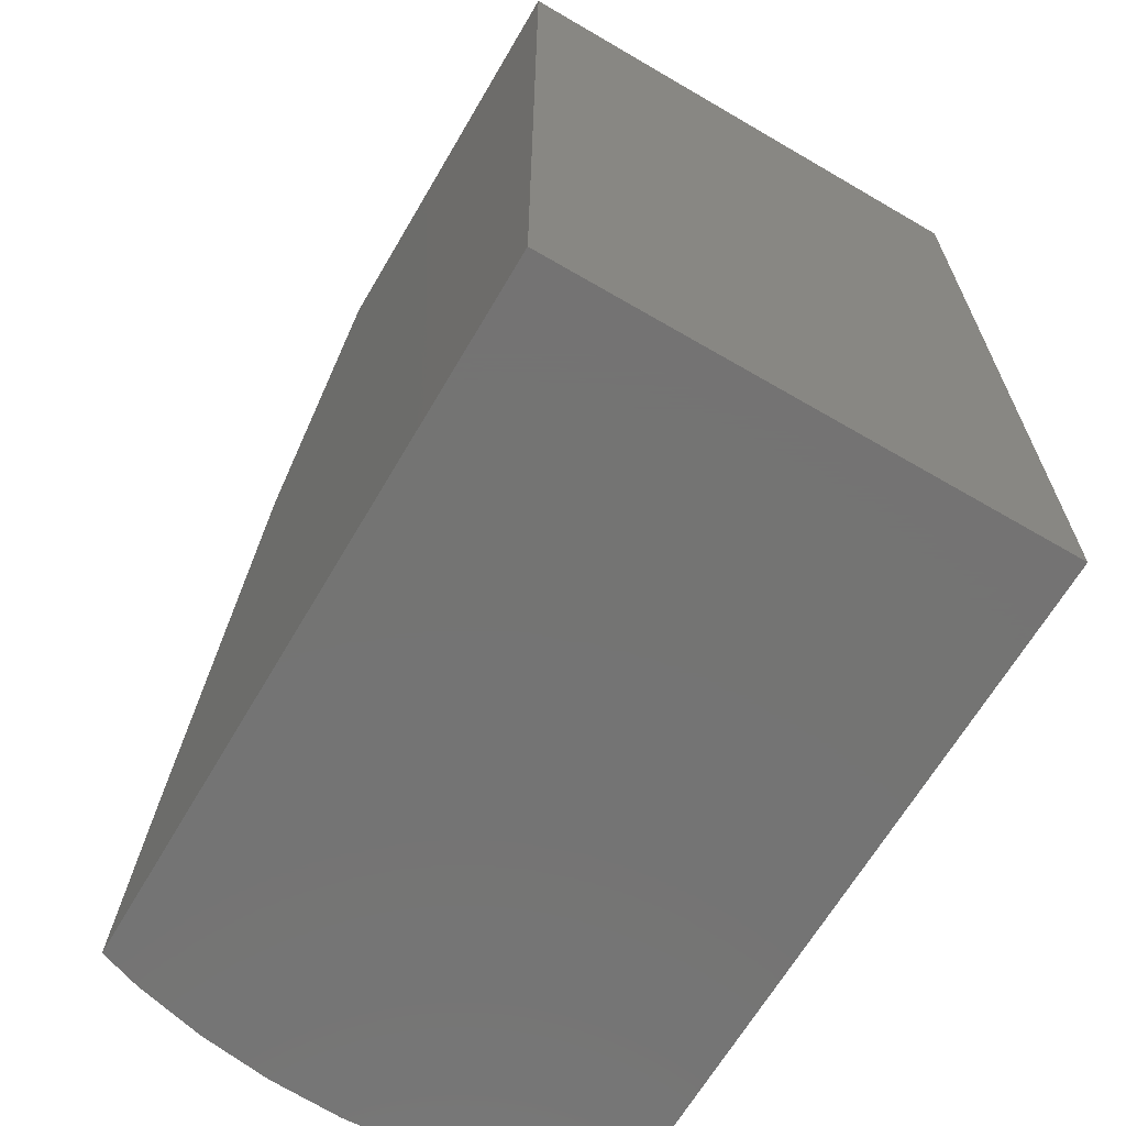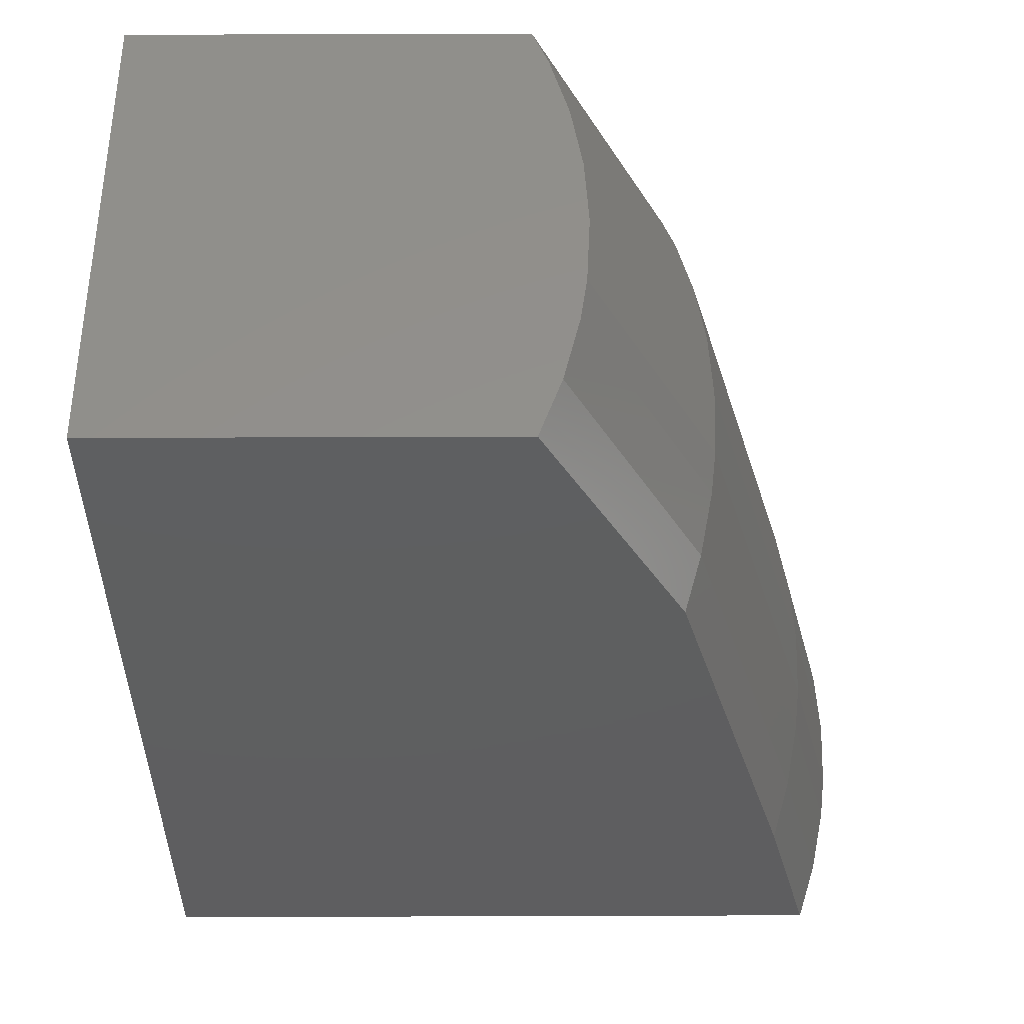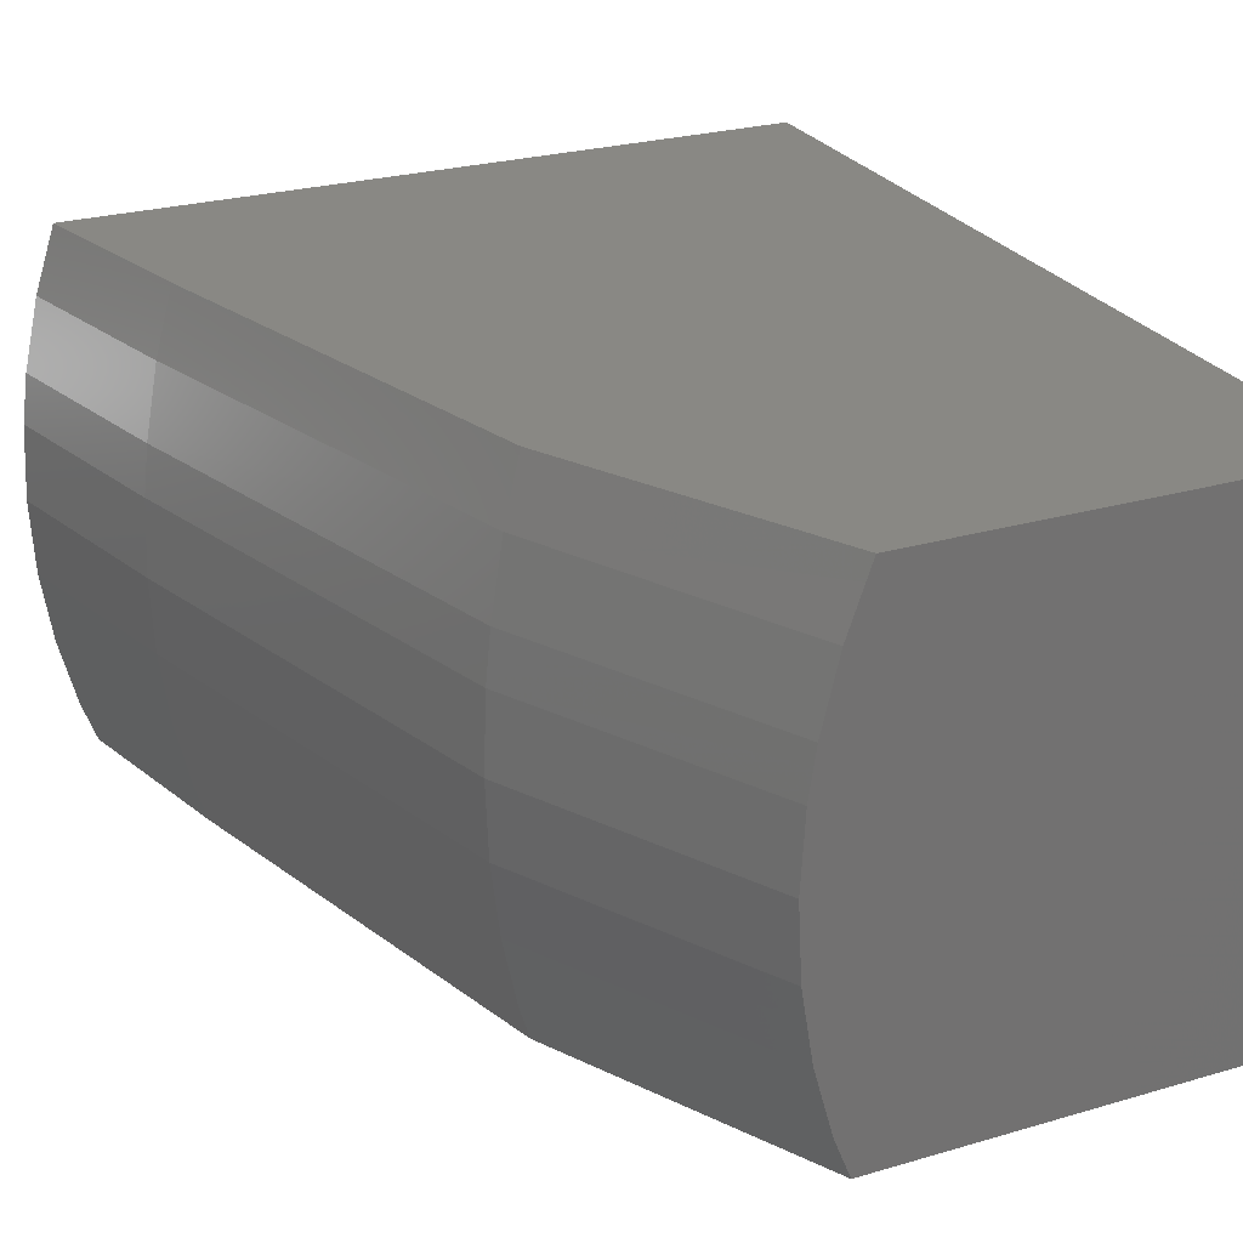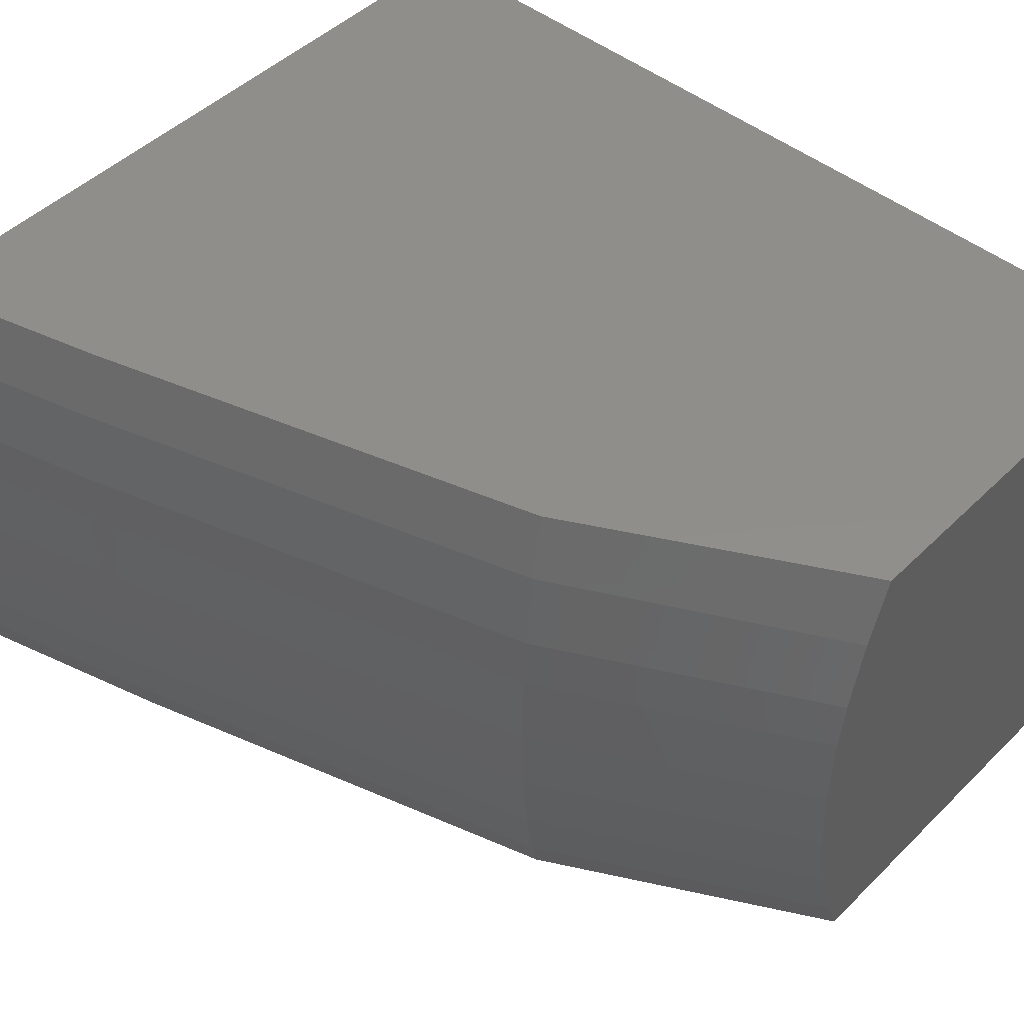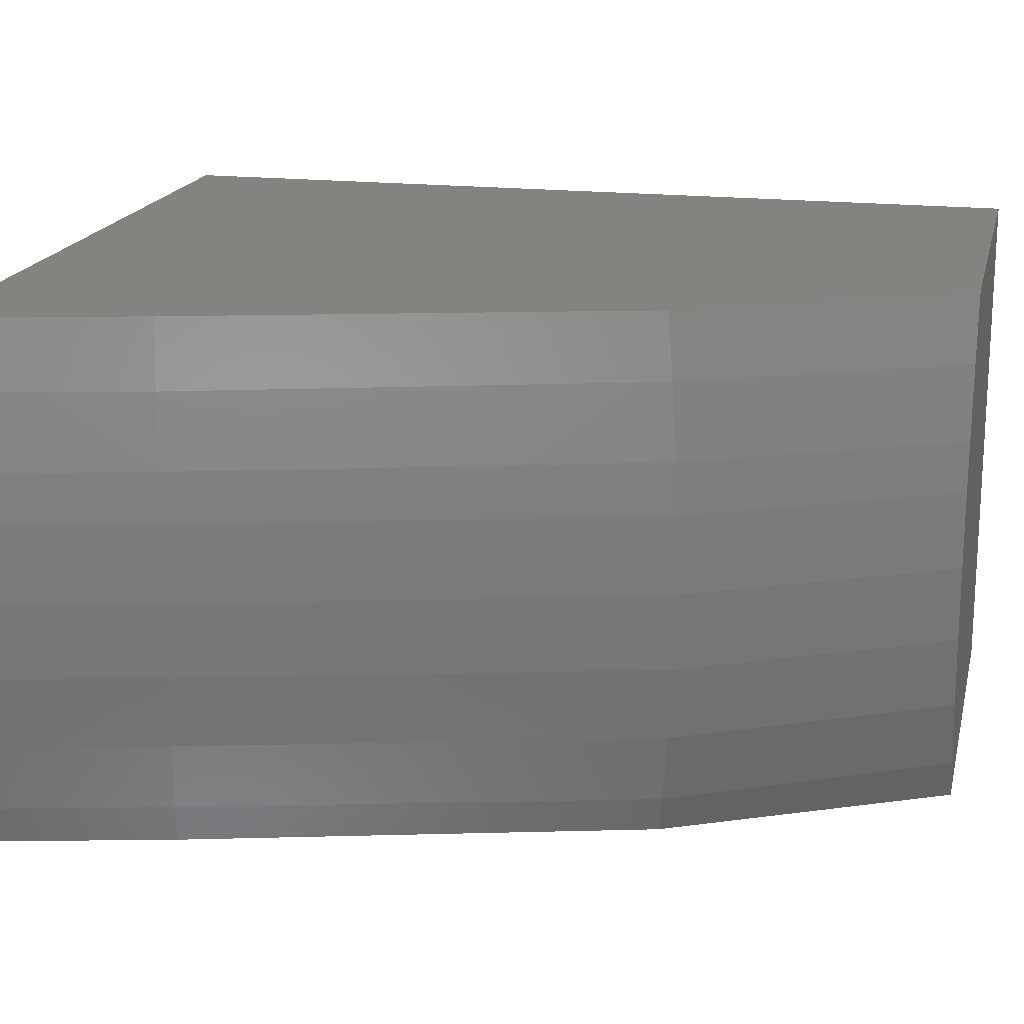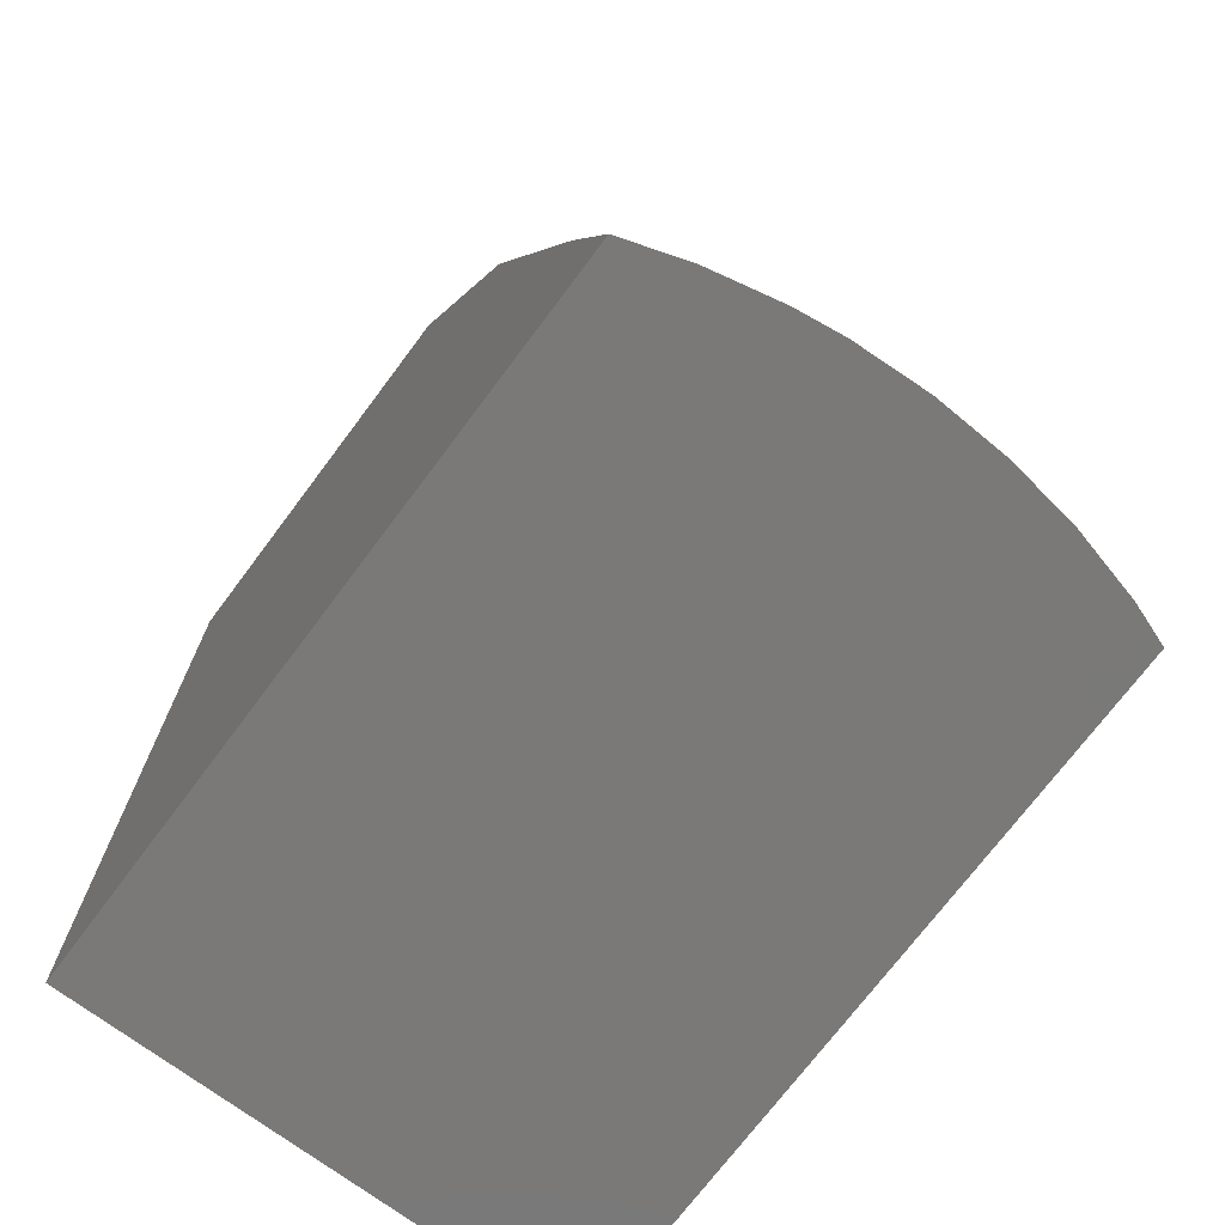
<metadata>
{"format":"stl","ext":"stl","renderer":"f3d","projection":"perspective","resolution":1024,"background":"white","views":[{"elev":-66.0,"azim":-120.4,"up":"+Y"},{"elev":53.3,"azim":-0.2,"up":"+Y"},{"elev":26.1,"azim":155.2,"up":"+Z"},{"elev":46.9,"azim":132.2,"up":"+Z"},{"elev":18.0,"azim":102.9,"up":"+Z"},{"elev":-72.3,"azim":53.2,"up":"+Y"}]}
</metadata>
<code>
# stl→obj: 60 verts, 116 faces
v 40.45 -57.98 5.48
v 54.97 -54.31 5.48
v 54.87 -53.89 5.48
v 52.46 -45.38 5.48
v 40.45 -38.66 5.48
v 52.19 -44.42 5.48
v 49.12 -38.66 5.48
v 55.89 -57.98 5.48
v 40.45 -57.98 -5.47
v 54.86 -53.89 -5.47
v 55.88 -57.98 -5.47
v 53.76 -50 -5.47
v 52.18 -44.42 -5.47
v 40.45 -38.66 -5.47
v 50.31 -40.9 -5.47
v 49.11 -38.66 -5.47
v 49.28 -38.66 5.049
v 49.61 -38.66 4.099
v 49.74 -38.66 3.558
v 49.97 -38.66 2.602
v 50.03 -38.66 2.218
v 50.12 -38.66 1.576
v 50.16 -38.66 0.9762
v 50.21 -38.66 0
v 50.18 -38.66 -0.602
v 50.12 -38.66 -1.576
v 50.03 -38.66 -2.151
v 49.87 -38.66 -3.107
v 49.72 -38.66 -3.643
v 49.46 -38.66 -4.586
v 49.27 -38.66 -5.071
v 56.13 -57.98 4.75
v 56.34 -57.98 4.112
v 56.52 -57.98 3.252
v 56.74 -57.98 2.013
v 56.66 -57.98 2.609
v 56.8 -57.98 1.58
v 56.85 -57.98 0.659
v 56.83 -57.98 -0.9211
v 56.88 -57.98 0
v 56.67 -57.98 -2.468
v 56.8 -57.98 -1.58
v 56.36 -57.98 -3.96
v 56.57 -57.98 -3.116
v 56.2 -57.98 -4.601
v 55.91 -57.98 -5.392
v 52.99 -44.09 -1.601
v 53.07 -44.06 0
v 52.78 -44.17 -3.158
v 52.44 -44.31 -4.663
v 52.57 -44.26 4.168
v 52.87 -44.14 2.645
v 52.99 -44.09 1.601
v 55.71 -53.63 -1.581
v 55.78 -53.61 0
v 55.5 -53.7 -3.118
v 55.15 -53.81 -4.604
v 55.28 -53.77 4.114
v 55.58 -53.67 2.611
v 55.71 -53.63 1.581
f 1 2 3
f 1 3 4
f 5 4 6
f 5 6 7
f 4 5 1
f 2 1 8
f 9 10 11
f 10 9 12
f 12 9 13
f 14 13 9
f 13 14 15
f 15 14 16
f 9 5 14
f 5 9 1
f 17 5 7
f 18 5 17
f 19 5 18
f 20 5 19
f 21 5 20
f 22 5 21
f 23 5 22
f 24 5 23
f 25 5 24
f 14 25 26
f 14 26 27
f 14 27 28
f 14 28 29
f 14 29 30
f 14 30 31
f 14 31 16
f 25 14 5
f 1 32 8
f 1 33 32
f 1 34 33
f 35 34 1
f 34 35 36
f 1 37 35
f 1 38 37
f 39 38 1
f 38 39 40
f 9 39 1
f 41 39 9
f 39 41 42
f 43 41 9
f 41 43 44
f 43 9 45
f 45 9 46
f 46 9 11
f 25 47 26
f 48 25 24
f 25 48 47
f 27 49 28
f 47 27 26
f 27 47 49
f 29 50 30
f 49 29 28
f 29 49 50
f 31 15 16
f 30 15 31
f 50 15 30
f 15 50 13
f 51 18 17
f 6 17 7
f 17 6 51
f 52 20 19
f 51 19 18
f 19 51 52
f 53 22 21
f 52 21 20
f 21 52 53
f 48 24 23
f 53 23 22
f 23 53 48
f 48 54 47
f 55 54 48
f 47 56 49
f 54 56 47
f 49 57 50
f 56 57 49
f 50 12 13
f 57 12 50
f 12 57 10
f 4 51 6
f 51 4 58
f 3 58 4
f 59 52 51
f 58 59 51
f 60 53 52
f 59 60 52
f 55 48 53
f 60 55 53
f 39 54 55
f 54 39 42
f 40 39 55
f 41 56 54
f 56 41 44
f 42 41 54
f 43 57 56
f 57 43 45
f 44 43 56
f 46 10 57
f 10 46 11
f 45 46 57
f 2 58 3
f 33 2 32
f 2 33 58
f 8 32 2
f 34 59 58
f 59 34 36
f 33 34 58
f 35 60 59
f 60 35 37
f 36 35 59
f 38 55 60
f 55 38 40
f 37 38 60

</code>
